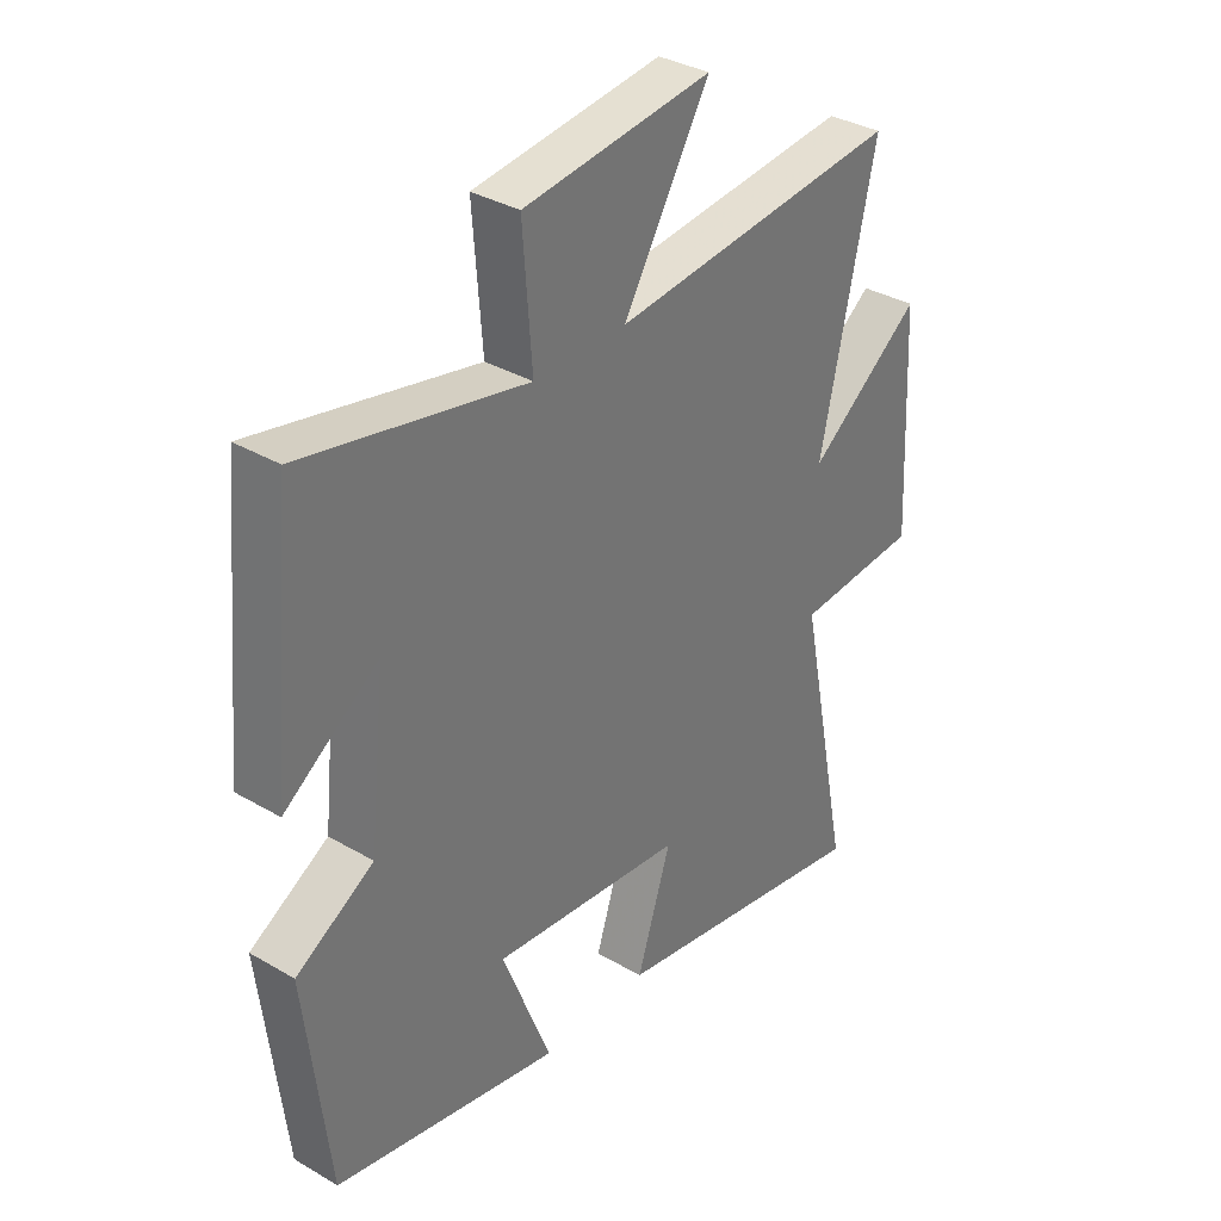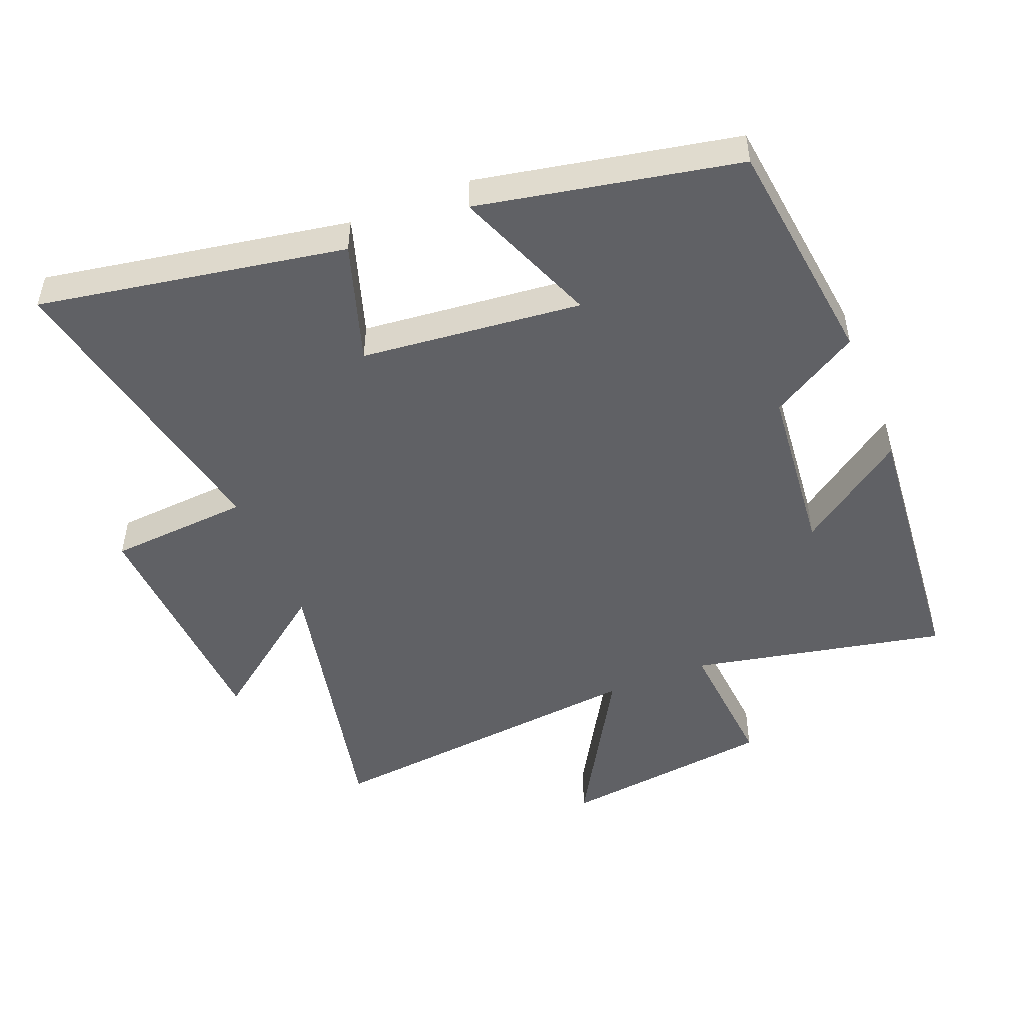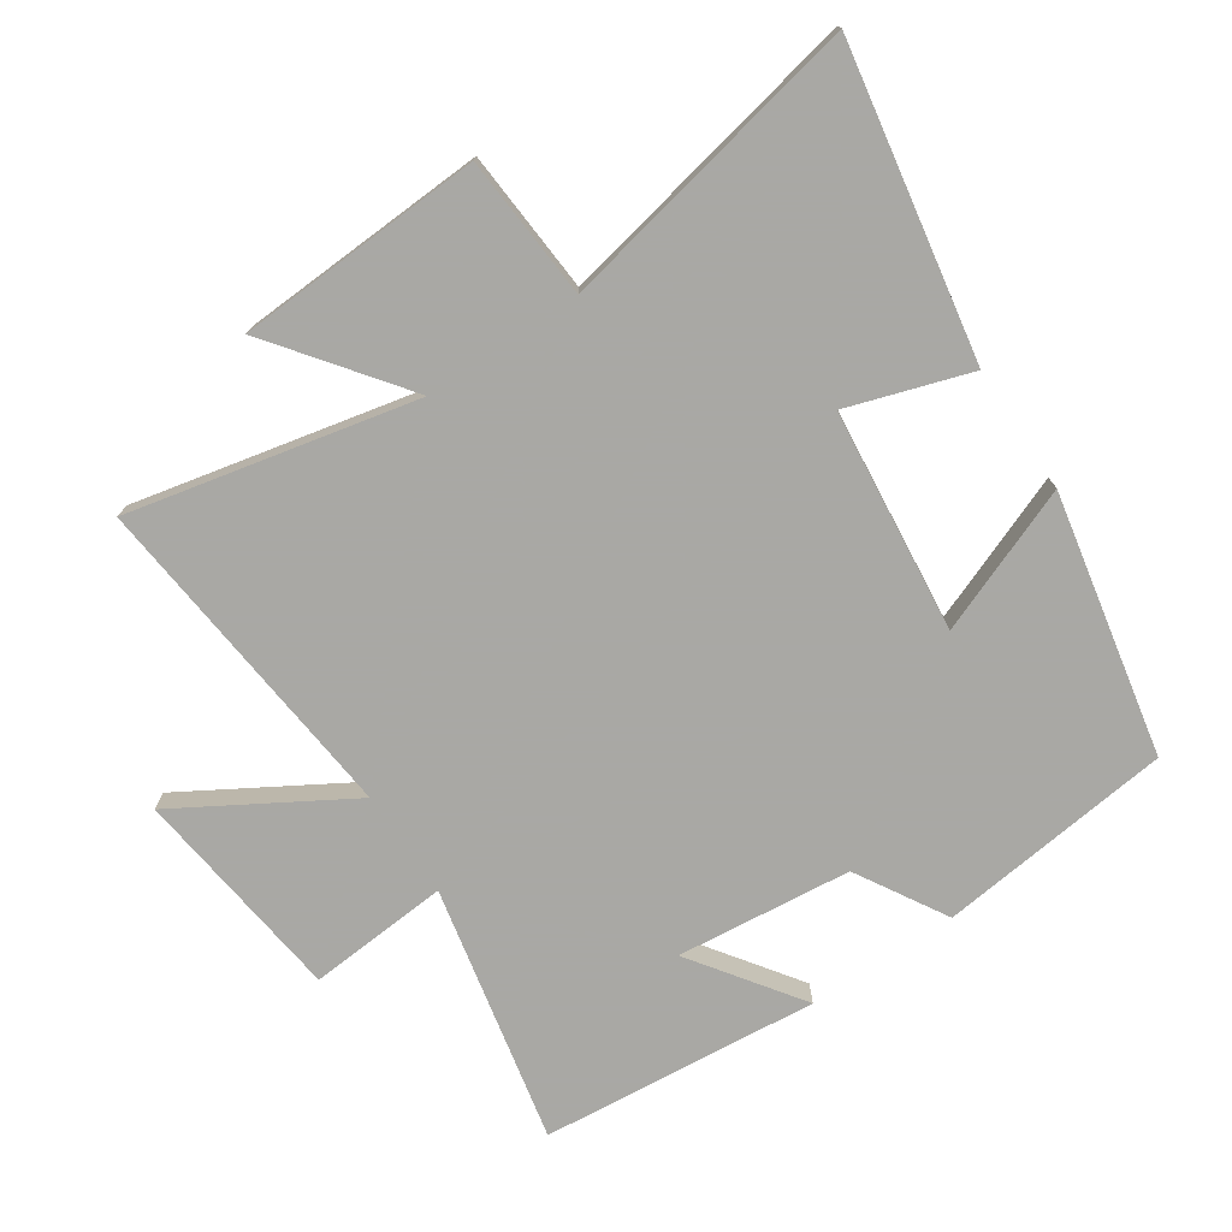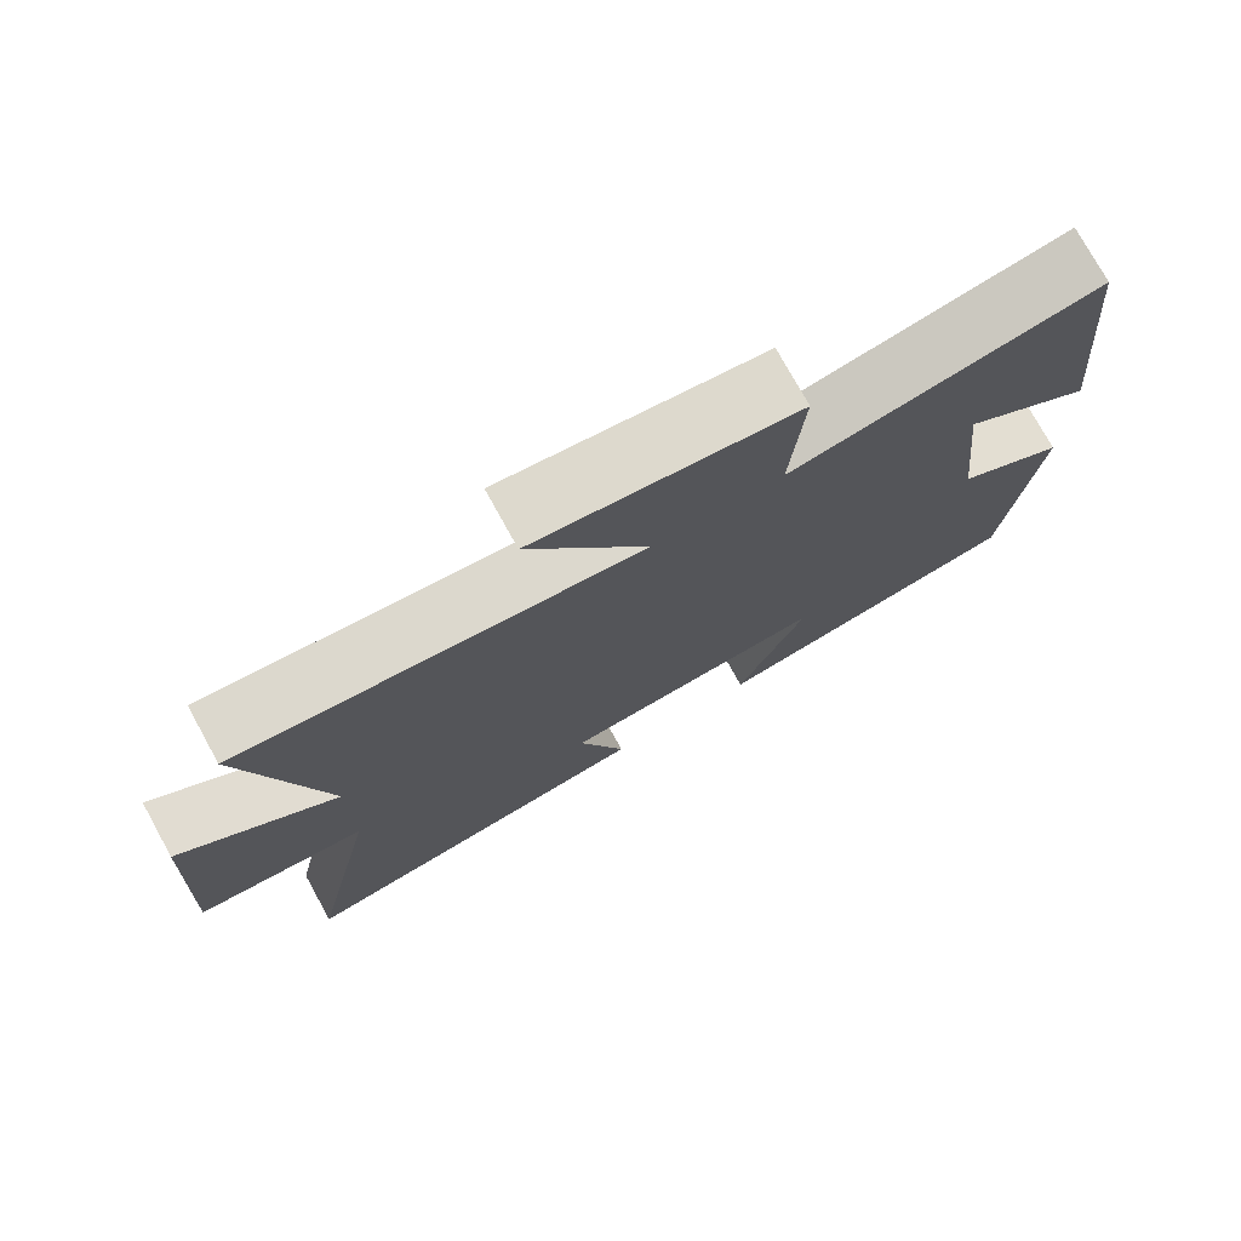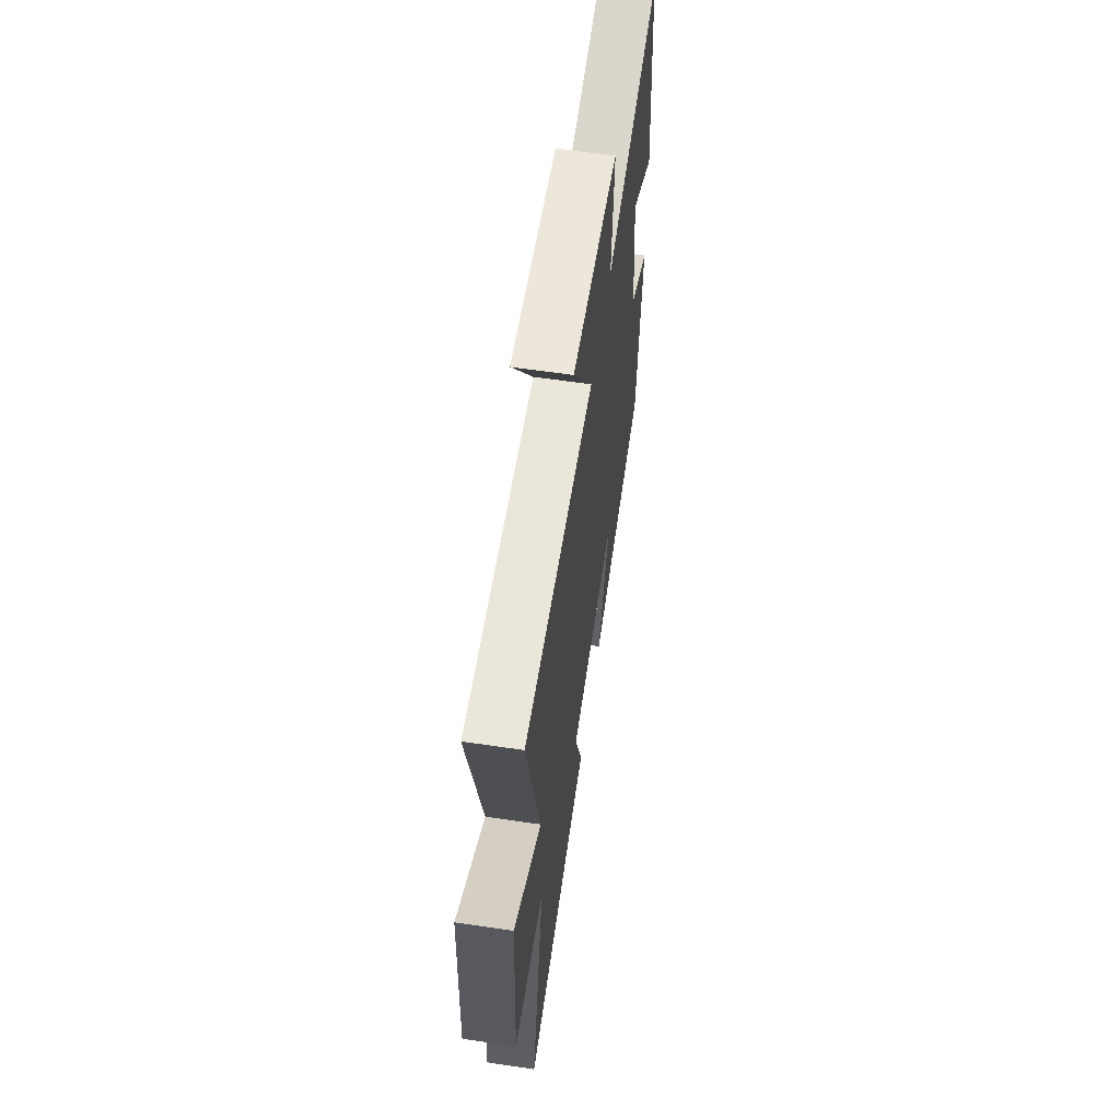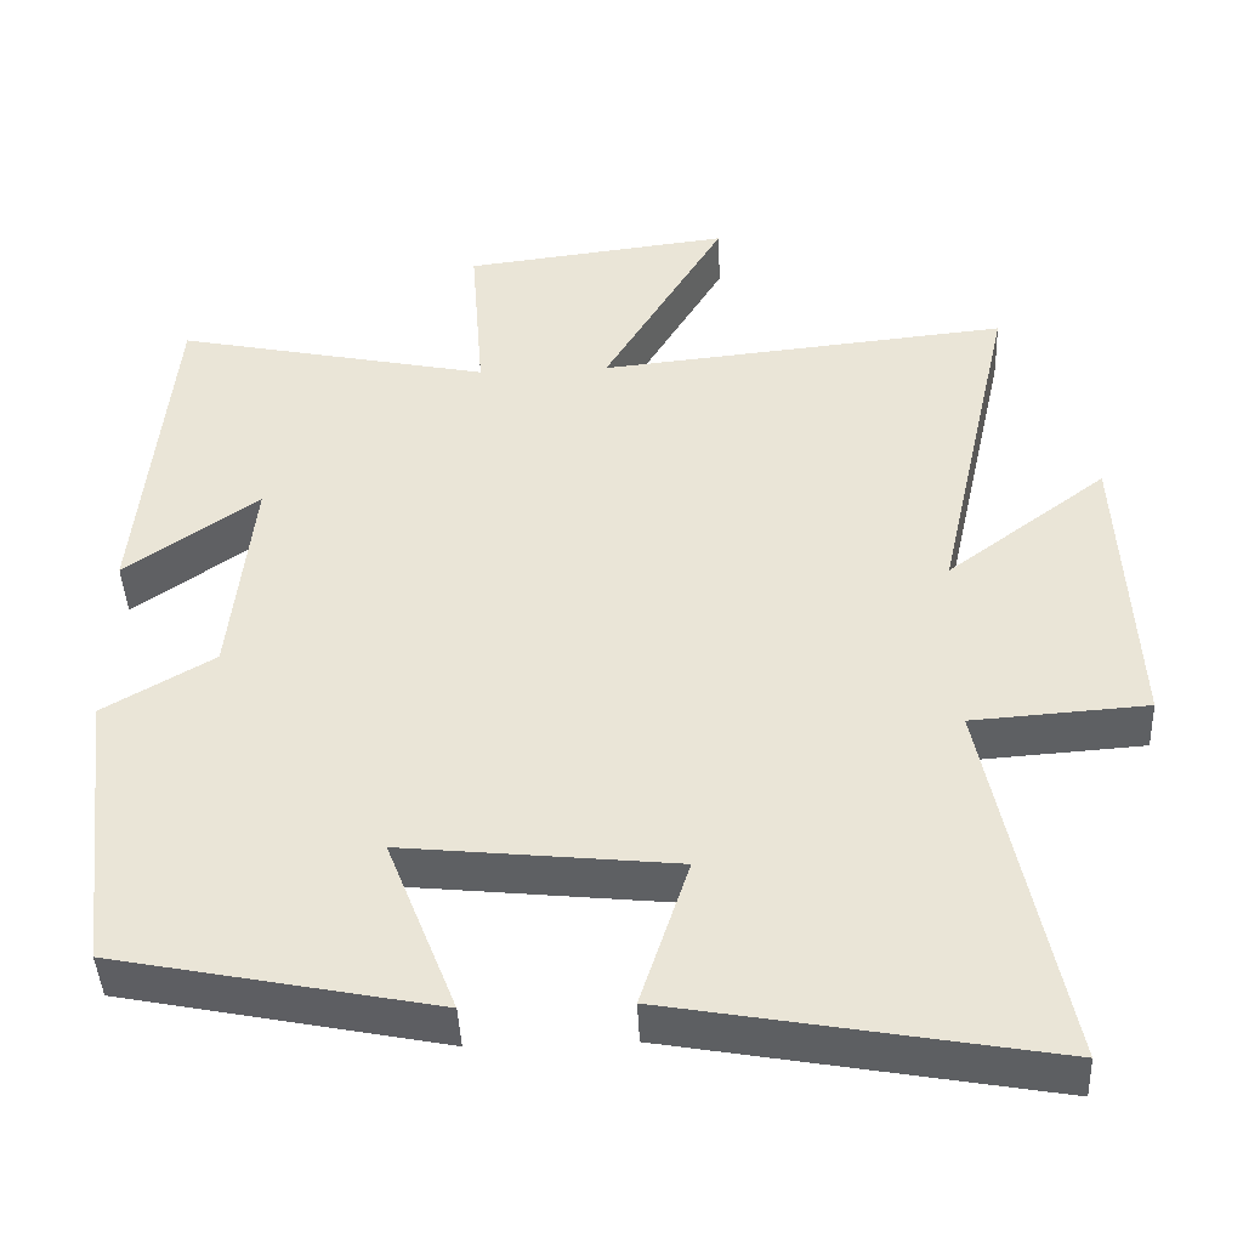
<metadata>
{"format":"obj","ext":"obj","renderer":"f3d","projection":"perspective","resolution":1024,"background":"white","views":[{"elev":34.6,"azim":-51.8,"up":"+Z"},{"elev":-49.1,"azim":-157.8,"up":"+Y"},{"elev":-75.0,"azim":123.9,"up":"+Y"},{"elev":76.1,"azim":151.1,"up":"+Z"},{"elev":61.5,"azim":98.6,"up":"+Z"},{"elev":-43.3,"azim":2.6,"up":"+Z"}]}
</metadata>
<code>
v 0.593 0.07 -0.584
v 0.126 0.07 -0.5
v 0.186 0.07 -0.316
v -0.15 0.07 -0.28
v -0.064 0.07 -0.5
v -0.459 0.07 -0.42
v -0.5 0.07 -0.065
v -0.364 0.07 0.015
v -0.336 0.07 0.279
v -0.5 0.07 0.163
v -0.46 0.07 0.582
v -0.072 0.07 0.5
v -0.088 0.07 0.713
v 0.24 0.07 0.753
v 0.09 0.07 0.5
v 0.596 0.07 0.551
v 0.5 0.07 0.118
v 0.698 0.07 0.267
v 0.716 0.07 -0.105
v 0.5 0.07 -0.12
v 0.593 0 -0.584
v 0.126 0 -0.5
v 0.186 0 -0.316
v -0.15 0 -0.28
v -0.064 0 -0.5
v -0.459 0 -0.42
v -0.5 0 -0.065
v -0.364 0 0.015
v -0.336 0 0.279
v -0.5 0 0.163
v -0.46 0 0.582
v -0.072 0 0.5
v -0.088 0 0.713
v 0.24 0 0.753
v 0.09 0 0.5
v 0.596 0 0.551
v 0.5 0 0.118
v 0.698 0 0.267
v 0.716 0 -0.105
v 0.5 0 -0.12
f 17 18 19 20
f 15 16 17
f 15 17 20
f 12 13 14 15
f 12 15 20 1
f 9 10 11 12
f 8 9 12
f 5 6 7 8
f 4 5 8
f 3 4 8 12
f 1 2 3
f 1 3 12
f 40 39 38 37
f 37 36 35
f 40 37 35
f 35 34 33 32
f 21 40 35 32
f 32 31 30 29
f 32 29 28
f 28 27 26 25
f 28 25 24
f 32 28 24 23
f 23 22 21
f 32 23 21
f 1 21 22 2
f 2 22 23 3
f 3 23 24 4
f 4 24 25 5
f 5 25 26 6
f 6 26 27 7
f 7 27 28 8
f 8 28 29 9
f 9 29 30 10
f 10 30 31 11
f 11 31 32 12
f 12 32 33 13
f 13 33 34 14
f 14 34 35 15
f 15 35 36 16
f 16 36 37 17
f 17 37 38 18
f 18 38 39 19
f 19 39 40 20
f 20 40 21 1

</code>
